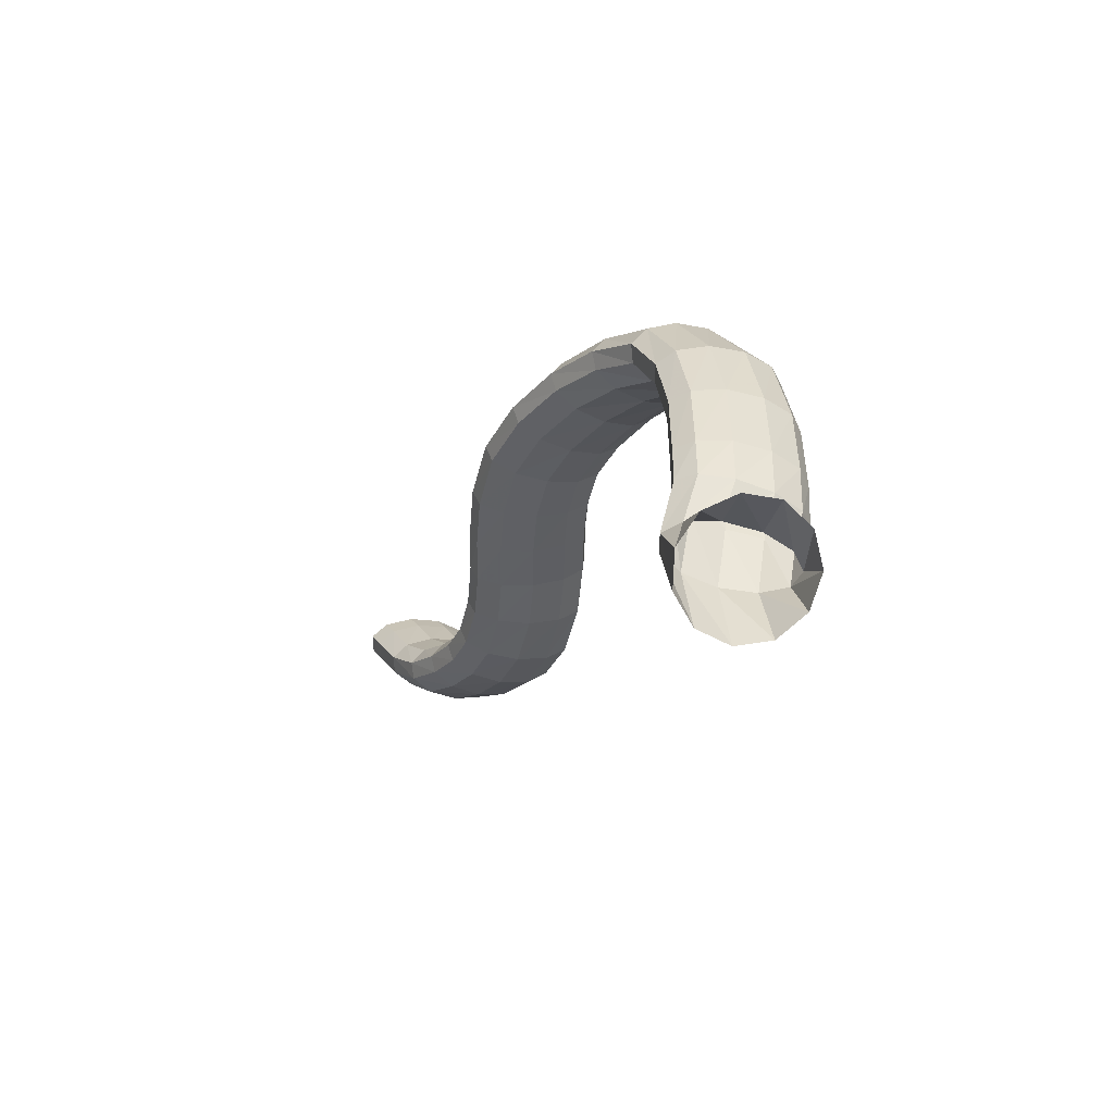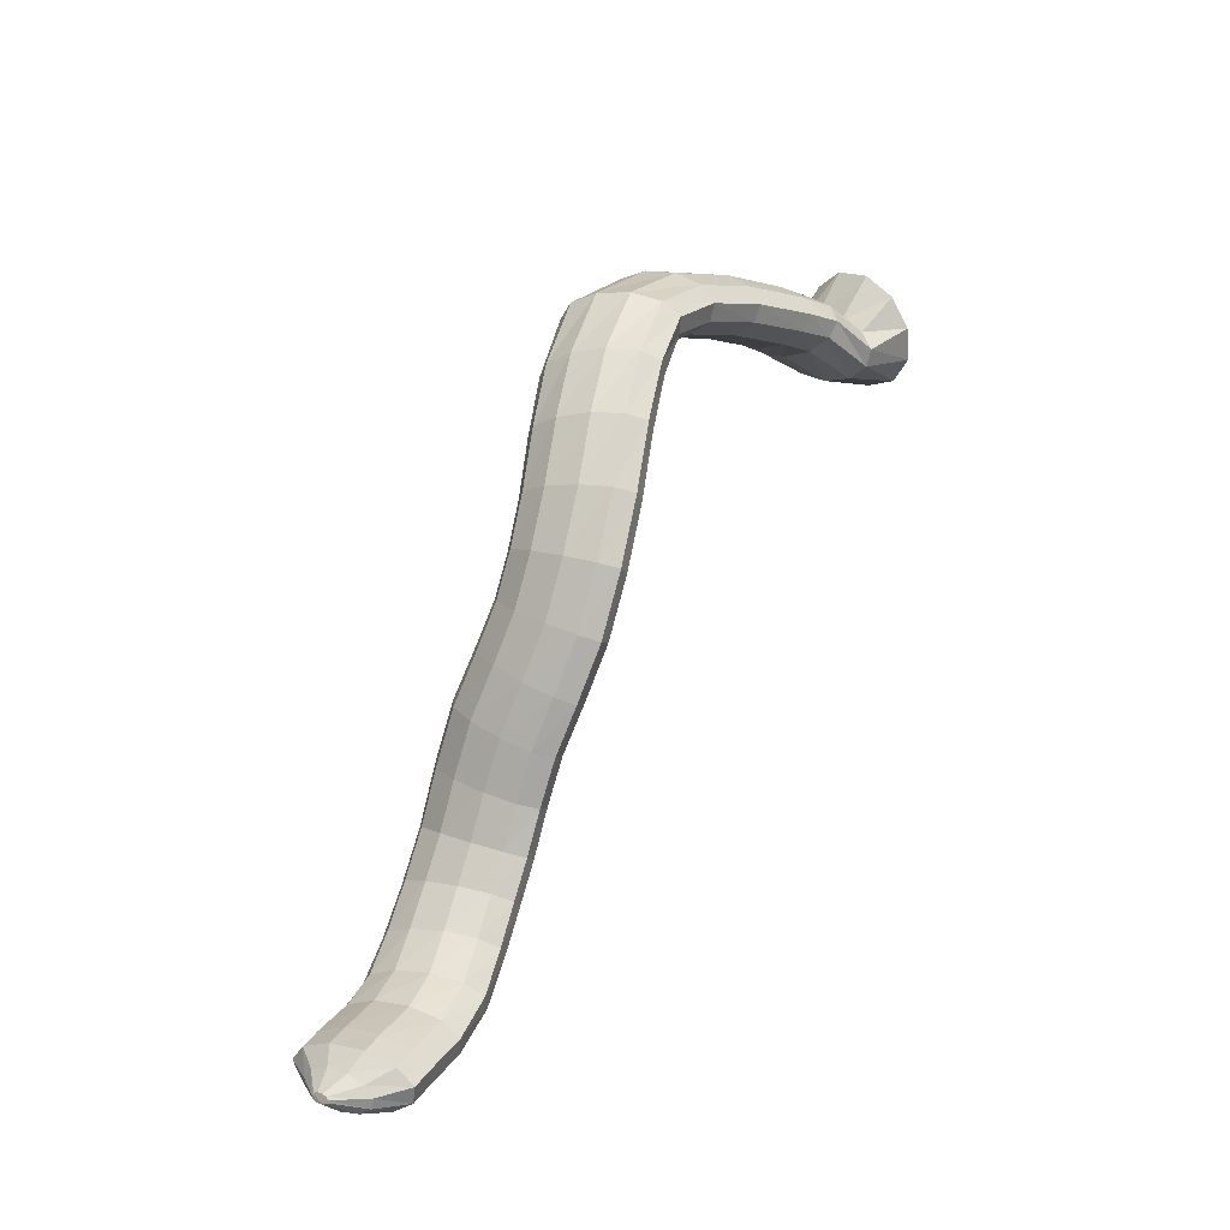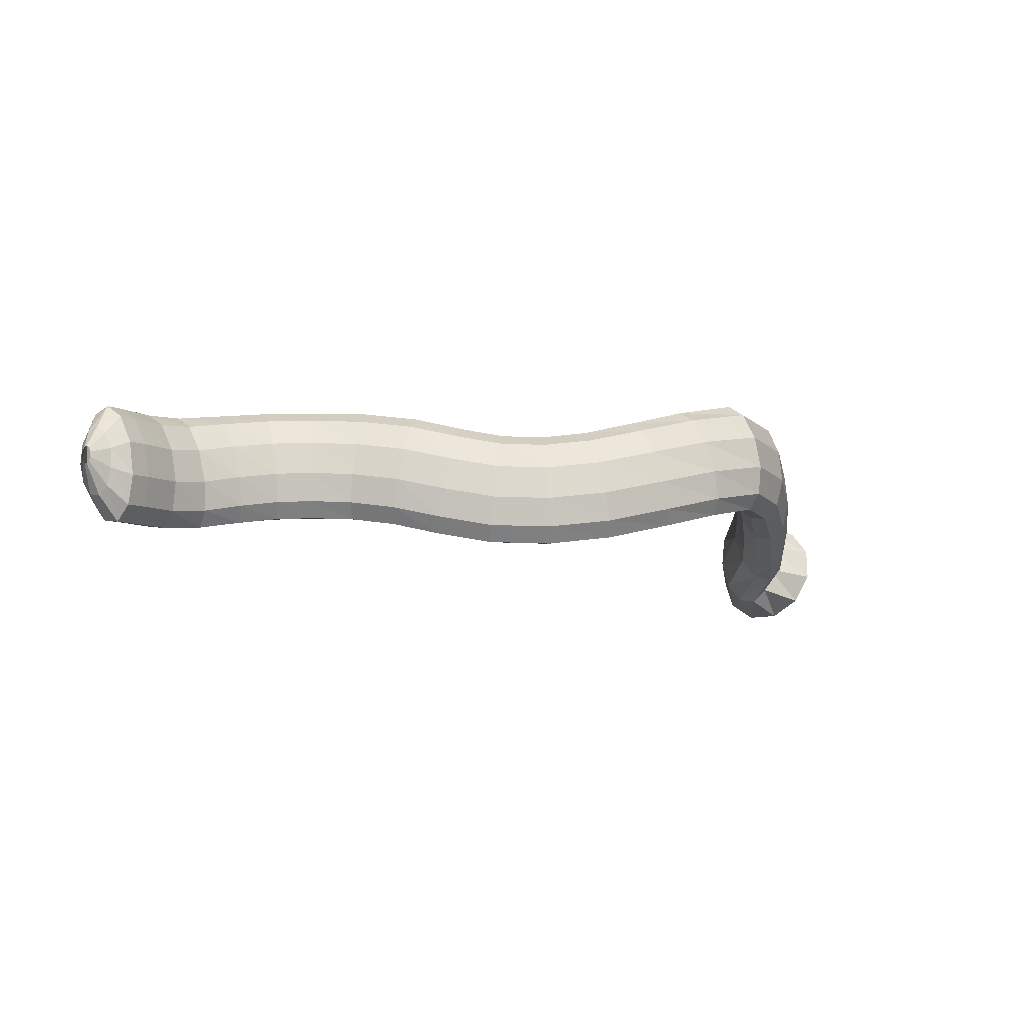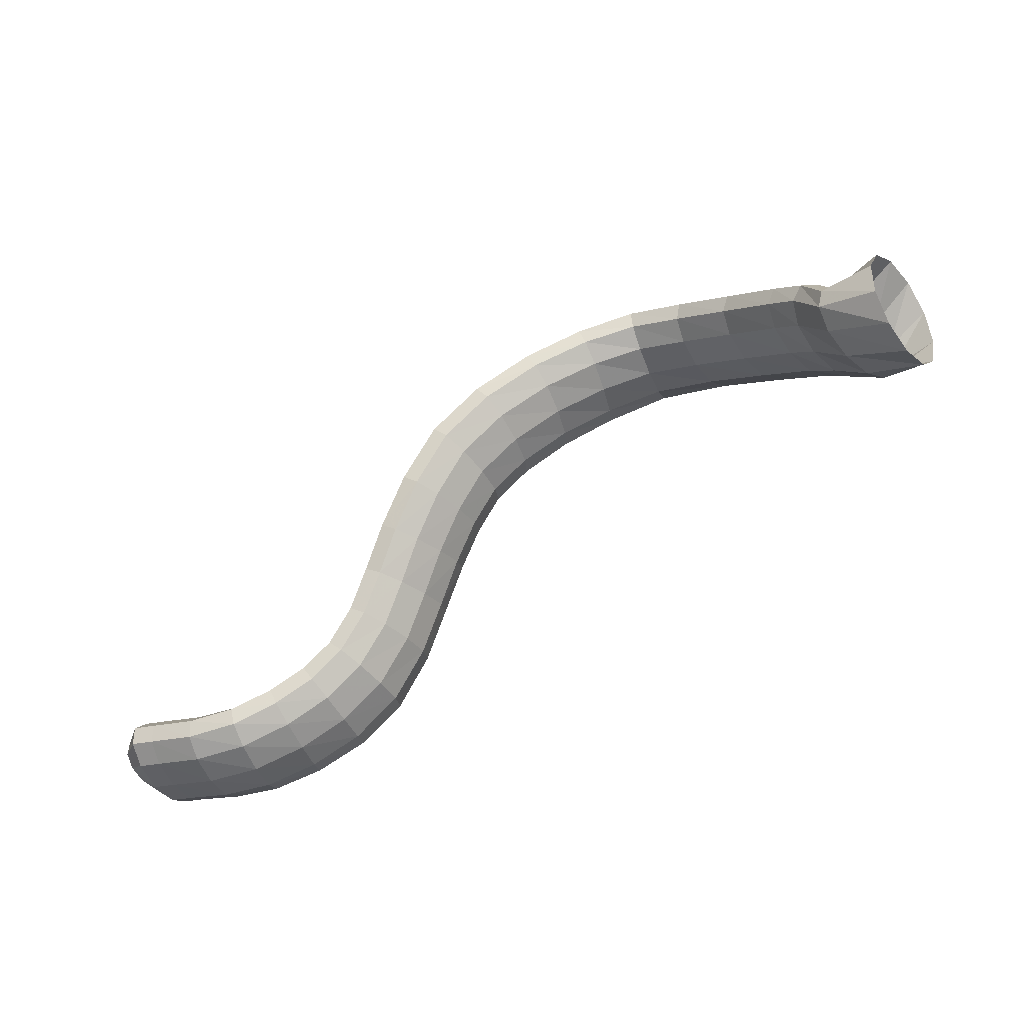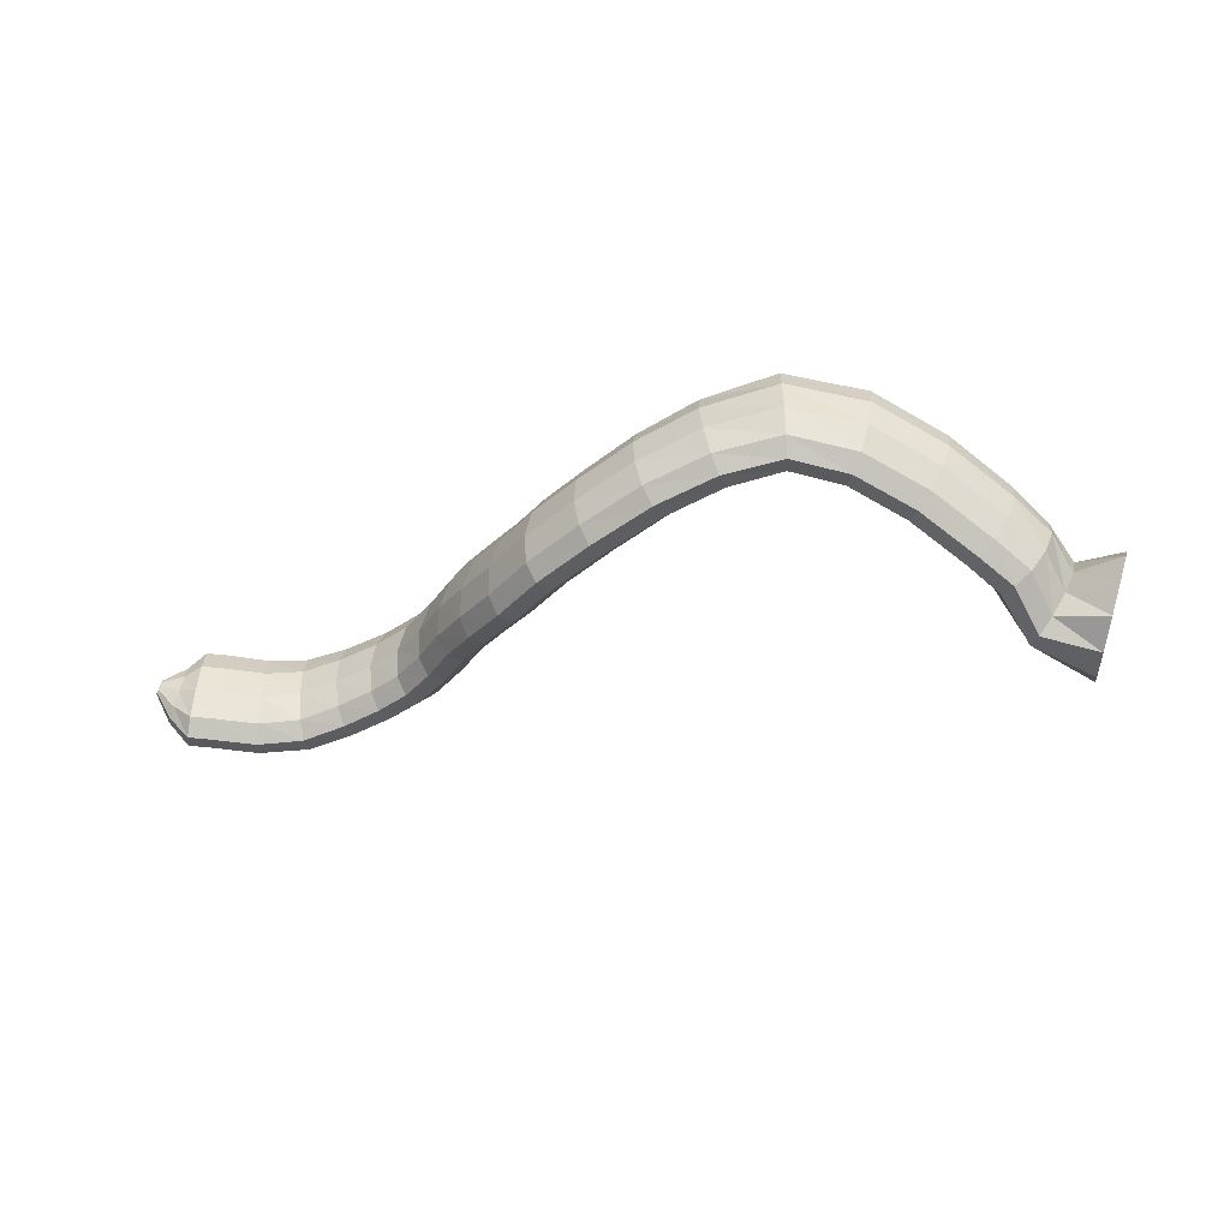
<metadata>
{"format":"obj","ext":"obj","renderer":"f3d","projection":"perspective","resolution":1024,"background":"white","views":[{"elev":14.6,"azim":-117.4,"up":"+Y"},{"elev":32.6,"azim":115.1,"up":"+Y"},{"elev":-3.3,"azim":124.4,"up":"+Z"},{"elev":-32.7,"azim":-158.9,"up":"+Y"},{"elev":-36.6,"azim":177.8,"up":"+Z"}]}
</metadata>
<code>
g tube1
v 171.6 163.5 128.7
v 172.4 164.8 126.3
v 173 167.2 125
v 173.1 170 125.2
v 172.8 172.3 126.8
v 172 173.4 129.3
v 171.1 172.8 131.9
v 170.4 170.9 133.8
v 170.1 168.1 134.4
v 170.2 165.5 133.5
v 170.8 163.8 131.3
v 171.6 163.5 128.7
v 176.8 165.8 130.7
v 177.6 167 128.4
v 177.9 168.4 126.9
v 177.5 169.8 126.7
v 176.6 170.7 127.9
v 175.4 170.7 130.1
v 174.3 169.9 132.5
v 173.7 168.6 134.5
v 173.8 167.1 135.4
v 174.5 165.9 134.9
v 175.6 165.5 133.1
v 176.8 165.8 130.7
v 179.8 168.9 133.1
v 180.5 170.1 130.8
v 180.4 171.6 129.2
v 179.6 172.7 128.9
v 178.4 173.3 130
v 177 173 132.1
v 176.1 172 134.5
v 175.8 170.6 136.6
v 176.2 169.2 137.5
v 177.3 168.3 137.1
v 178.7 168.2 135.5
v 179.8 168.9 133.1
v 182.1 170.3 134.5
v 182.8 171.4 132.1
v 182.8 172.9 130.5
v 182.2 174.2 130.3
v 181.1 174.9 131.4
v 180 174.9 133.6
v 179.1 174 136.2
v 178.7 172.7 138.2
v 179 171.3 139.2
v 179.9 170.2 138.7
v 181 169.9 137
v 182.1 170.3 134.5
v 186.6 172.7 136.9
v 187.2 173.7 134.4
v 187.3 175.1 132.8
v 186.8 176.5 132.6
v 185.9 177.3 133.8
v 184.9 177.4 136.1
v 184 176.7 138.7
v 183.7 175.4 140.8
v 183.9 173.9 141.8
v 184.7 172.8 141.2
v 185.7 172.3 139.4
v 186.6 172.7 136.9
v 191.5 174.5 138.7
v 191.9 175.5 136.1
v 191.9 176.8 134.5
v 191.6 178.2 134.3
v 191 179.2 135.7
v 190.4 179.5 138
v 189.9 178.9 140.8
v 189.7 177.7 142.9
v 189.8 176.2 143.9
v 190.3 175 143.3
v 190.9 174.4 141.3
v 191.5 174.5 138.7
v 196 175.2 139.2
v 196.1 176.2 136.7
v 196.2 177.6 135.1
v 196.3 179 135
v 196.4 180 136.4
v 196.5 180.3 138.9
v 196.5 179.7 141.6
v 196.4 178.4 143.8
v 196.3 176.9 144.7
v 196.1 175.6 144
v 196.1 175 141.9
v 196 175.2 139.2
v 200.2 173.8 138.3
v 200.2 175 135.8
v 200.5 176.5 134.3
v 201 177.8 134.3
v 201.7 178.6 135.7
v 202.2 178.5 138.2
v 202.3 177.7 140.9
v 202.2 176.3 142.9
v 201.7 174.8 143.7
v 201.1 173.7 143
v 200.5 173.3 141
v 200.2 173.8 138.3
v 204.2 171.7 137.2
v 204.3 172.9 134.7
v 204.9 174.3 133.2
v 205.7 175.5 133.2
v 206.5 176.1 134.7
v 207 175.9 137.1
v 207.1 175 139.7
v 206.7 173.6 141.8
v 206 172.2 142.5
v 205.2 171.3 141.8
v 204.5 171.1 139.8
v 204.2 171.7 137.2
v 207.9 168.8 136.1
v 208.3 169.9 133.6
v 209.1 171.2 132.1
v 210.1 172.3 132.1
v 210.9 172.8 133.5
v 211.3 172.6 136
v 211.1 171.8 138.7
v 210.5 170.5 140.7
v 209.6 169.3 141.5
v 208.6 168.4 140.8
v 208 168.3 138.8
v 207.9 168.8 136.1
v 210.9 165.8 135.6
v 211.7 166.5 133.1
v 212.8 167.5 131.6
v 213.9 168.4 131.5
v 214.7 169 133
v 214.8 169 135.5
v 214.4 168.5 138.2
v 213.4 167.5 140.3
v 212.2 166.5 141.1
v 211.2 165.8 140.3
v 210.8 165.5 138.3
v 210.9 165.8 135.6
v 213.2 162.3 135.7
v 214.2 162.7 133.2
v 215.5 163.3 131.7
v 216.8 164.1 131.7
v 217.5 164.7 133.1
v 217.5 165 135.6
v 216.7 164.9 138.3
v 215.5 164.4 140.4
v 214.2 163.6 141.2
v 213.1 162.9 140.5
v 212.8 162.4 138.4
v 213.2 162.3 135.7
v 215.2 158.9 136.5
v 216.3 158.9 134
v 217.8 159.4 132.5
v 219.1 160.1 132.4
v 219.8 160.8 133.9
v 219.7 161.3 136.3
v 218.8 161.4 139
v 217.4 161.1 141
v 216 160.5 141.9
v 215 159.8 141.1
v 214.7 159.2 139.1
v 215.2 158.9 136.5
v 217 155.4 137.3
v 218.1 155.4 134.9
v 219.5 155.9 133.3
v 220.8 156.5 133.3
v 221.6 157.1 134.7
v 221.6 157.5 137.2
v 220.8 157.7 139.9
v 219.4 157.4 142
v 218 156.9 142.8
v 216.9 156.2 142
v 216.5 155.6 140
v 217 155.4 137.3
v 218.7 151.5 137.8
v 219.7 151.8 135.3
v 221.1 152.4 133.8
v 222.4 153.1 133.7
v 223.2 153.6 135.2
v 223.2 153.8 137.7
v 222.6 153.7 140.4
v 221.3 153.2 142.5
v 220 152.5 143.3
v 218.9 151.9 142.6
v 218.4 151.5 140.6
v 218.7 151.5 137.8
v 221.2 147.5 137.9
v 222 148.2 135.4
v 223.2 149.2 133.9
v 224.3 150.1 133.8
v 225 150.7 135.3
v 225.1 150.8 137.8
v 224.6 150.3 140.5
v 223.6 149.4 142.6
v 222.4 148.5 143.4
v 221.4 147.7 142.7
v 221 147.3 140.6
v 221.2 147.5 137.9
v 224.4 144.5 137.7
v 224.9 145.5 135.2
v 225.7 146.8 133.7
v 226.6 148 133.7
v 227.2 148.7 135.2
v 227.4 148.7 137.6
v 227.2 148 140.4
v 226.5 146.8 142.5
v 225.6 145.5 143.3
v 224.8 144.5 142.5
v 224.4 144.2 140.5
v 224.4 144.5 137.7
v 228.1 142.4 137.4
v 228.3 143.4 134.9
v 228.8 144.9 133.4
v 229.4 146.2 133.3
v 230 147 134.8
v 230.3 147 137.2
v 230.3 146.2 139.9
v 229.9 144.9 142
v 229.3 143.5 142.8
v 228.7 142.4 142.1
v 228.3 142 140.1
v 228.1 142.4 137.4
v 232.2 140.8 136.9
v 232.3 141.8 134.4
v 232.5 143.3 132.9
v 232.8 144.7 132.8
v 233.1 145.6 134.2
v 233.3 145.8 136.7
v 233.4 145.1 139.4
v 233.3 143.8 141.6
v 233 142.3 142.4
v 232.7 141.1 141.7
v 232.4 140.5 139.6
v 232.2 140.8 136.9
v 236.6 140.4 136.9
v 236.6 141.3 134.3
v 236.6 142.8 132.8
v 236.6 144.2 132.6
v 236.6 145.2 134
v 236.6 145.5 136.5
v 236.5 144.9 139.3
v 236.5 143.7 141.4
v 236.5 142.2 142.3
v 236.5 140.9 141.7
v 236.6 140.3 139.6
v 236.6 140.4 136.9
v 240.5 140.8 137.2
v 240.5 141.7 134.6
v 240.5 143.1 133
v 240.4 144.5 132.8
v 240.2 145.6 134.2
v 240.1 145.9 136.7
v 240 145.3 139.5
v 240 144.1 141.6
v 240.1 142.7 142.6
v 240.2 141.4 141.9
v 240.4 140.7 139.9
v 240.5 140.8 137.2
v 242.3 140.9 137.2
v 242.4 141.8 134.7
v 242.4 143.2 133
v 242.3 144.7 132.9
v 242.1 145.7 134.3
v 241.9 146 136.8
v 241.8 145.4 139.5
v 241.8 144.3 141.7
v 241.8 142.8 142.6
v 242 141.5 142
v 242.2 140.8 140
v 242.3 140.9 137.2
v 244.1 142.1 137.6
v 244.2 142.6 136.1
v 244.2 143.5 135.1
v 244 144.3 135
v 243.8 144.9 135.8
v 243.5 145.1 137.3
v 243.3 144.8 138.9
v 243.2 144 140.2
v 243.3 143.2 140.8
v 243.5 142.4 140.4
v 243.8 142 139.2
v 244.1 142.1 137.6
v 245.5 143.8 138.2
v 245.5 143.9 137.8
v 245.5 144.1 137.6
v 245.4 144.3 137.5
v 245.3 144.5 137.7
v 245.2 144.5 138.1
v 245.2 144.4 138.5
v 245.1 144.2 138.8
v 245.2 144 139
v 245.3 143.8 138.9
v 245.4 143.7 138.6
v 245.5 143.8 138.2
f 1 2 14
f 14 13 1
f 2 3 15
f 15 14 2
f 3 4 16
f 16 15 3
f 4 5 17
f 17 16 4
f 5 6 18
f 18 17 5
f 6 7 19
f 19 18 6
f 7 8 20
f 20 19 7
f 8 9 21
f 21 20 8
f 9 10 22
f 22 21 9
f 10 11 23
f 23 22 10
f 11 12 24
f 24 23 11
f 13 14 26
f 26 25 13
f 14 15 27
f 27 26 14
f 15 16 28
f 28 27 15
f 16 17 29
f 29 28 16
f 17 18 30
f 30 29 17
f 18 19 31
f 31 30 18
f 19 20 32
f 32 31 19
f 20 21 33
f 33 32 20
f 21 22 34
f 34 33 21
f 22 23 35
f 35 34 22
f 23 24 36
f 36 35 23
f 25 26 38
f 38 37 25
f 26 27 39
f 39 38 26
f 27 28 40
f 40 39 27
f 28 29 41
f 41 40 28
f 29 30 42
f 42 41 29
f 30 31 43
f 43 42 30
f 31 32 44
f 44 43 31
f 32 33 45
f 45 44 32
f 33 34 46
f 46 45 33
f 34 35 47
f 47 46 34
f 35 36 48
f 48 47 35
f 37 38 50
f 50 49 37
f 38 39 51
f 51 50 38
f 39 40 52
f 52 51 39
f 40 41 53
f 53 52 40
f 41 42 54
f 54 53 41
f 42 43 55
f 55 54 42
f 43 44 56
f 56 55 43
f 44 45 57
f 57 56 44
f 45 46 58
f 58 57 45
f 46 47 59
f 59 58 46
f 47 48 60
f 60 59 47
f 49 50 62
f 62 61 49
f 50 51 63
f 63 62 50
f 51 52 64
f 64 63 51
f 52 53 65
f 65 64 52
f 53 54 66
f 66 65 53
f 54 55 67
f 67 66 54
f 55 56 68
f 68 67 55
f 56 57 69
f 69 68 56
f 57 58 70
f 70 69 57
f 58 59 71
f 71 70 58
f 59 60 72
f 72 71 59
f 61 62 74
f 74 73 61
f 62 63 75
f 75 74 62
f 63 64 76
f 76 75 63
f 64 65 77
f 77 76 64
f 65 66 78
f 78 77 65
f 66 67 79
f 79 78 66
f 67 68 80
f 80 79 67
f 68 69 81
f 81 80 68
f 69 70 82
f 82 81 69
f 70 71 83
f 83 82 70
f 71 72 84
f 84 83 71
f 73 74 86
f 86 85 73
f 74 75 87
f 87 86 74
f 75 76 88
f 88 87 75
f 76 77 89
f 89 88 76
f 77 78 90
f 90 89 77
f 78 79 91
f 91 90 78
f 79 80 92
f 92 91 79
f 80 81 93
f 93 92 80
f 81 82 94
f 94 93 81
f 82 83 95
f 95 94 82
f 83 84 96
f 96 95 83
f 85 86 98
f 98 97 85
f 86 87 99
f 99 98 86
f 87 88 100
f 100 99 87
f 88 89 101
f 101 100 88
f 89 90 102
f 102 101 89
f 90 91 103
f 103 102 90
f 91 92 104
f 104 103 91
f 92 93 105
f 105 104 92
f 93 94 106
f 106 105 93
f 94 95 107
f 107 106 94
f 95 96 108
f 108 107 95
f 97 98 110
f 110 109 97
f 98 99 111
f 111 110 98
f 99 100 112
f 112 111 99
f 100 101 113
f 113 112 100
f 101 102 114
f 114 113 101
f 102 103 115
f 115 114 102
f 103 104 116
f 116 115 103
f 104 105 117
f 117 116 104
f 105 106 118
f 118 117 105
f 106 107 119
f 119 118 106
f 107 108 120
f 120 119 107
f 109 110 122
f 122 121 109
f 110 111 123
f 123 122 110
f 111 112 124
f 124 123 111
f 112 113 125
f 125 124 112
f 113 114 126
f 126 125 113
f 114 115 127
f 127 126 114
f 115 116 128
f 128 127 115
f 116 117 129
f 129 128 116
f 117 118 130
f 130 129 117
f 118 119 131
f 131 130 118
f 119 120 132
f 132 131 119
f 121 122 134
f 134 133 121
f 122 123 135
f 135 134 122
f 123 124 136
f 136 135 123
f 124 125 137
f 137 136 124
f 125 126 138
f 138 137 125
f 126 127 139
f 139 138 126
f 127 128 140
f 140 139 127
f 128 129 141
f 141 140 128
f 129 130 142
f 142 141 129
f 130 131 143
f 143 142 130
f 131 132 144
f 144 143 131
f 133 134 146
f 146 145 133
f 134 135 147
f 147 146 134
f 135 136 148
f 148 147 135
f 136 137 149
f 149 148 136
f 137 138 150
f 150 149 137
f 138 139 151
f 151 150 138
f 139 140 152
f 152 151 139
f 140 141 153
f 153 152 140
f 141 142 154
f 154 153 141
f 142 143 155
f 155 154 142
f 143 144 156
f 156 155 143
f 145 146 158
f 158 157 145
f 146 147 159
f 159 158 146
f 147 148 160
f 160 159 147
f 148 149 161
f 161 160 148
f 149 150 162
f 162 161 149
f 150 151 163
f 163 162 150
f 151 152 164
f 164 163 151
f 152 153 165
f 165 164 152
f 153 154 166
f 166 165 153
f 154 155 167
f 167 166 154
f 155 156 168
f 168 167 155
f 157 158 170
f 170 169 157
f 158 159 171
f 171 170 158
f 159 160 172
f 172 171 159
f 160 161 173
f 173 172 160
f 161 162 174
f 174 173 161
f 162 163 175
f 175 174 162
f 163 164 176
f 176 175 163
f 164 165 177
f 177 176 164
f 165 166 178
f 178 177 165
f 166 167 179
f 179 178 166
f 167 168 180
f 180 179 167
f 169 170 182
f 182 181 169
f 170 171 183
f 183 182 170
f 171 172 184
f 184 183 171
f 172 173 185
f 185 184 172
f 173 174 186
f 186 185 173
f 174 175 187
f 187 186 174
f 175 176 188
f 188 187 175
f 176 177 189
f 189 188 176
f 177 178 190
f 190 189 177
f 178 179 191
f 191 190 178
f 179 180 192
f 192 191 179
f 181 182 194
f 194 193 181
f 182 183 195
f 195 194 182
f 183 184 196
f 196 195 183
f 184 185 197
f 197 196 184
f 185 186 198
f 198 197 185
f 186 187 199
f 199 198 186
f 187 188 200
f 200 199 187
f 188 189 201
f 201 200 188
f 189 190 202
f 202 201 189
f 190 191 203
f 203 202 190
f 191 192 204
f 204 203 191
f 193 194 206
f 206 205 193
f 194 195 207
f 207 206 194
f 195 196 208
f 208 207 195
f 196 197 209
f 209 208 196
f 197 198 210
f 210 209 197
f 198 199 211
f 211 210 198
f 199 200 212
f 212 211 199
f 200 201 213
f 213 212 200
f 201 202 214
f 214 213 201
f 202 203 215
f 215 214 202
f 203 204 216
f 216 215 203
f 205 206 218
f 218 217 205
f 206 207 219
f 219 218 206
f 207 208 220
f 220 219 207
f 208 209 221
f 221 220 208
f 209 210 222
f 222 221 209
f 210 211 223
f 223 222 210
f 211 212 224
f 224 223 211
f 212 213 225
f 225 224 212
f 213 214 226
f 226 225 213
f 214 215 227
f 227 226 214
f 215 216 228
f 228 227 215
f 217 218 230
f 230 229 217
f 218 219 231
f 231 230 218
f 219 220 232
f 232 231 219
f 220 221 233
f 233 232 220
f 221 222 234
f 234 233 221
f 222 223 235
f 235 234 222
f 223 224 236
f 236 235 223
f 224 225 237
f 237 236 224
f 225 226 238
f 238 237 225
f 226 227 239
f 239 238 226
f 227 228 240
f 240 239 227
f 229 230 242
f 242 241 229
f 230 231 243
f 243 242 230
f 231 232 244
f 244 243 231
f 232 233 245
f 245 244 232
f 233 234 246
f 246 245 233
f 234 235 247
f 247 246 234
f 235 236 248
f 248 247 235
f 236 237 249
f 249 248 236
f 237 238 250
f 250 249 237
f 238 239 251
f 251 250 238
f 239 240 252
f 252 251 239
f 241 242 254
f 254 253 241
f 242 243 255
f 255 254 242
f 243 244 256
f 256 255 243
f 244 245 257
f 257 256 244
f 245 246 258
f 258 257 245
f 246 247 259
f 259 258 246
f 247 248 260
f 260 259 247
f 248 249 261
f 261 260 248
f 249 250 262
f 262 261 249
f 250 251 263
f 263 262 250
f 251 252 264
f 264 263 251
f 253 254 266
f 266 265 253
f 254 255 267
f 267 266 254
f 255 256 268
f 268 267 255
f 256 257 269
f 269 268 256
f 257 258 270
f 270 269 257
f 258 259 271
f 271 270 258
f 259 260 272
f 272 271 259
f 260 261 273
f 273 272 260
f 261 262 274
f 274 273 261
f 262 263 275
f 275 274 262
f 263 264 276
f 276 275 263
f 265 266 278
f 278 277 265
f 266 267 279
f 279 278 266
f 267 268 280
f 280 279 267
f 268 269 281
f 281 280 268
f 269 270 282
f 282 281 269
f 270 271 283
f 283 282 270
f 271 272 284
f 284 283 271
f 272 273 285
f 285 284 272
f 273 274 286
f 286 285 273
f 274 275 287
f 287 286 274
f 275 276 288
f 288 287 275
g

</code>
